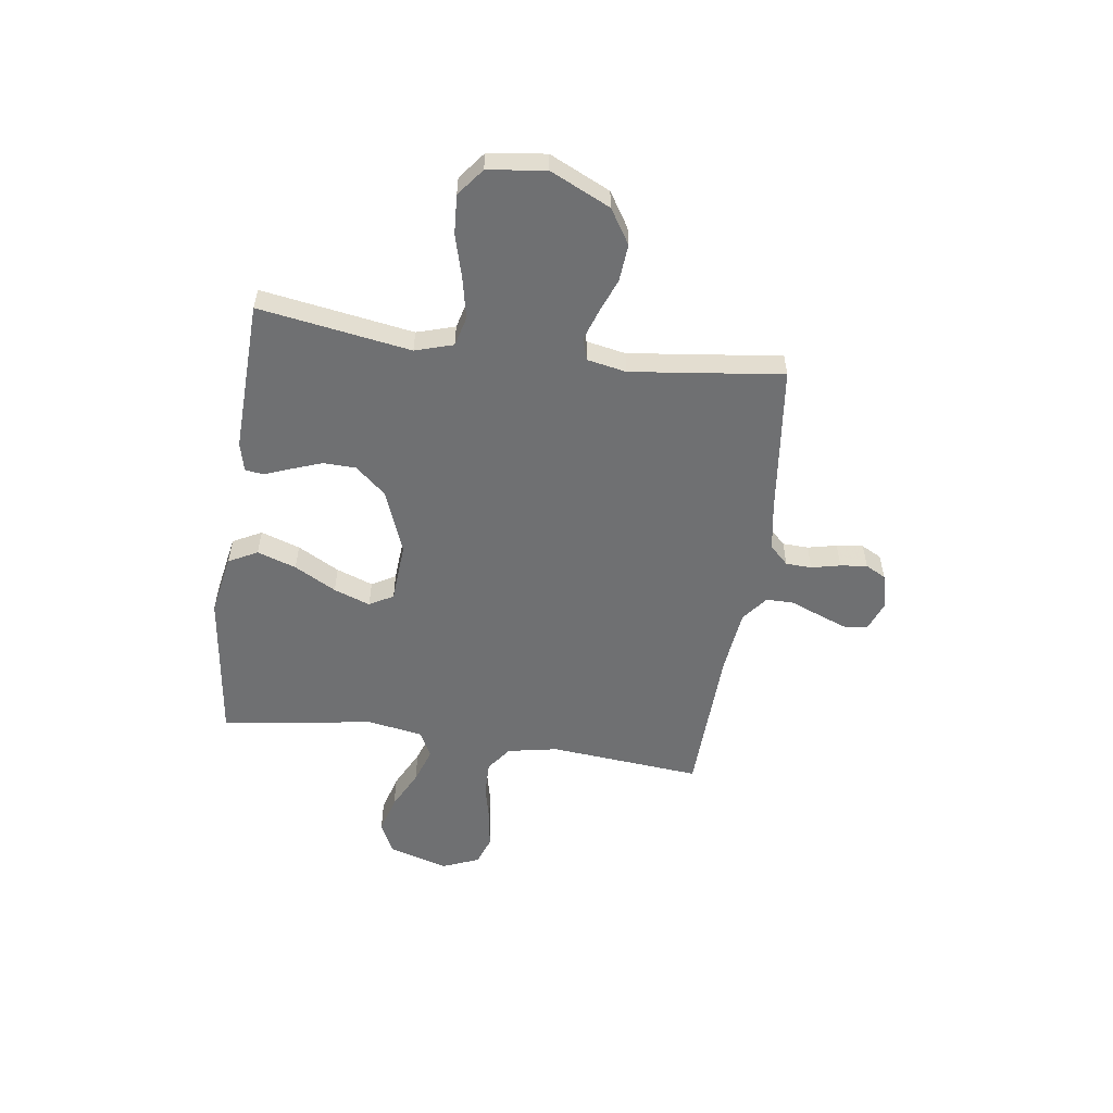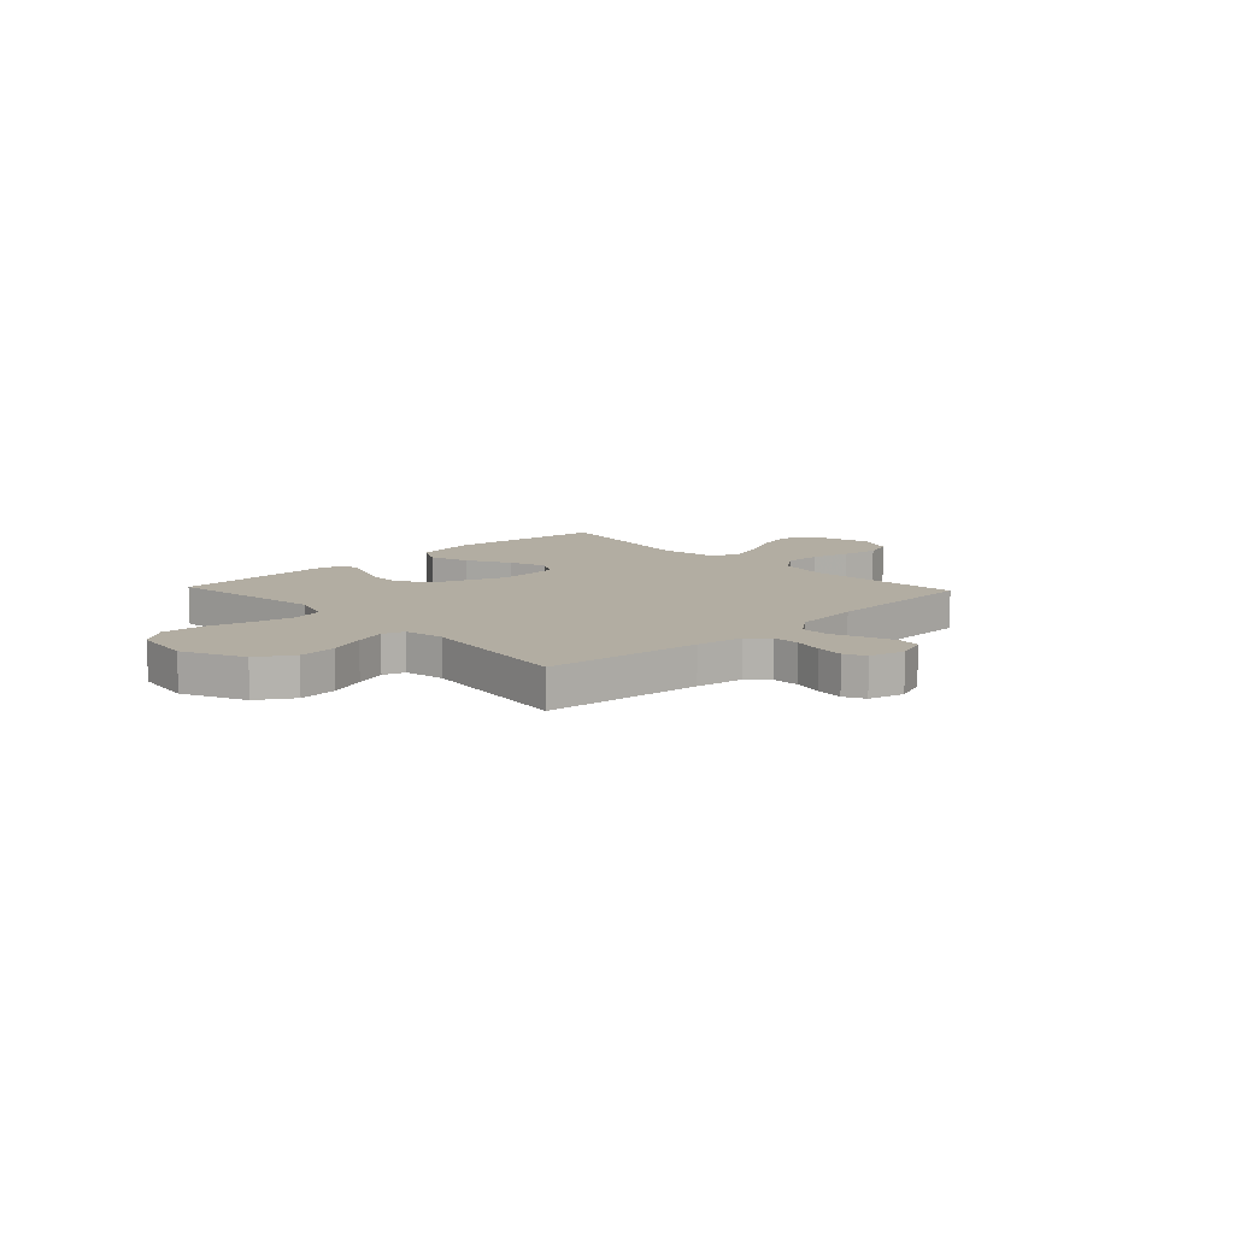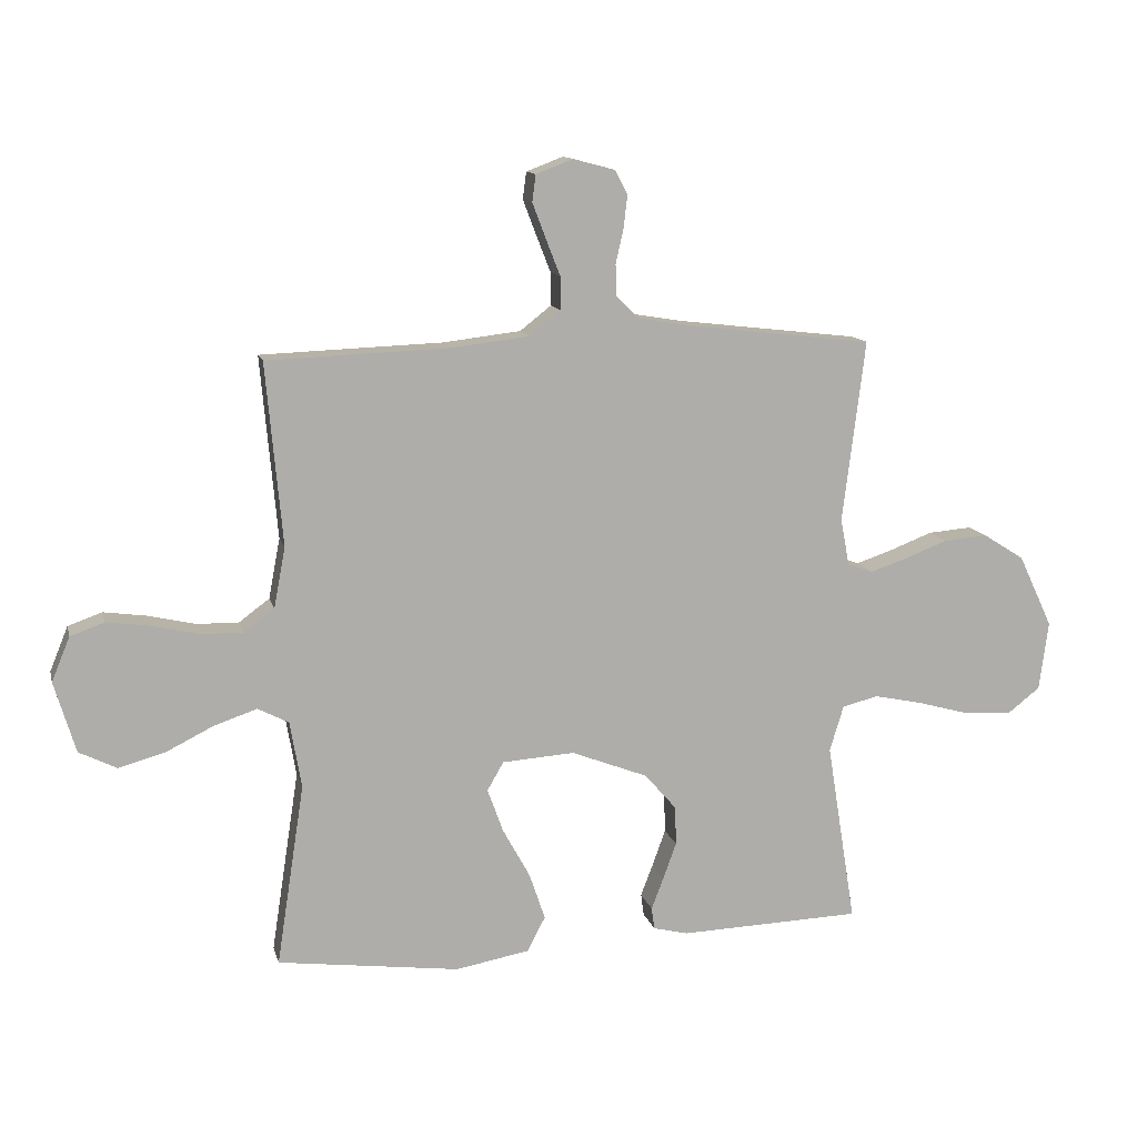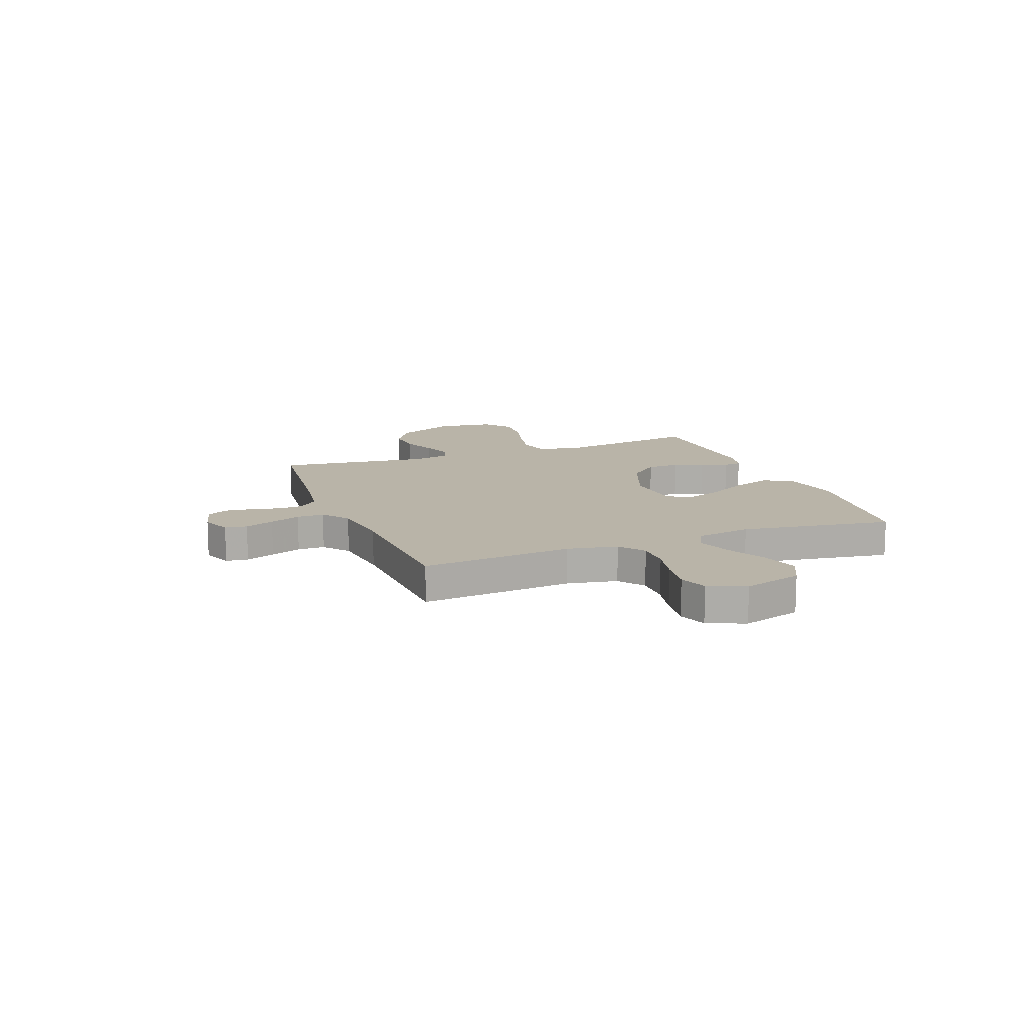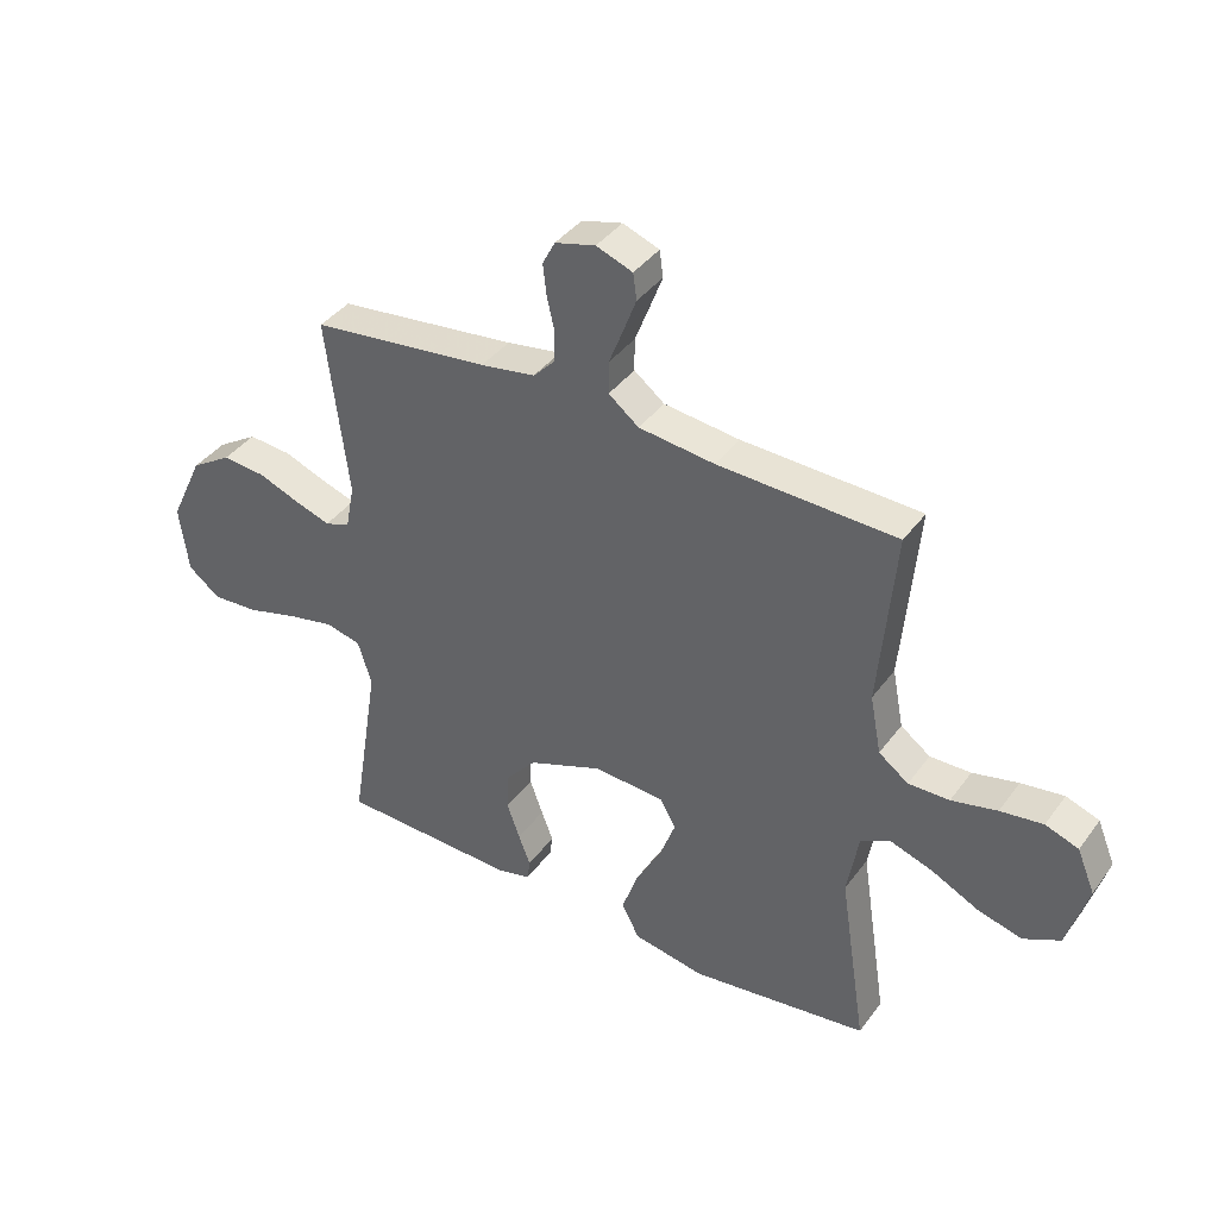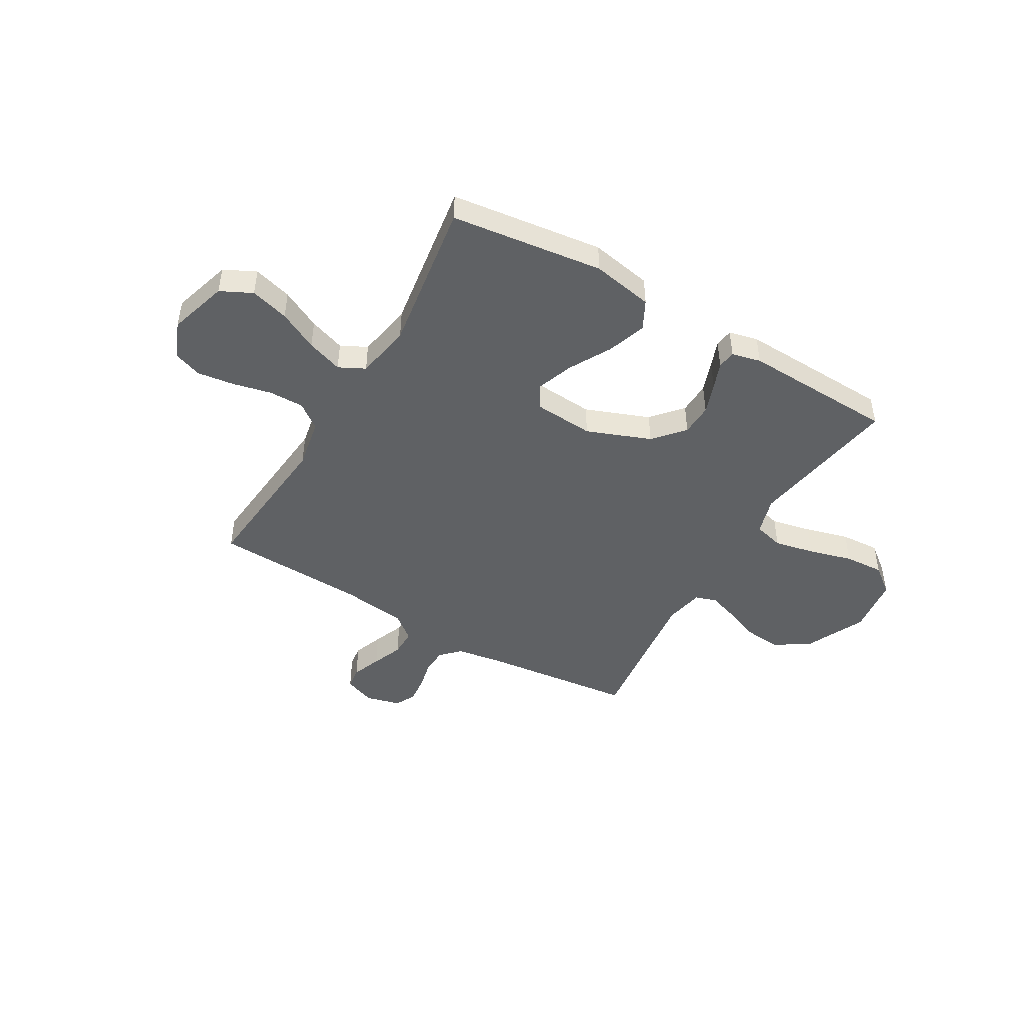
<metadata>
{"format":"obj","ext":"obj","renderer":"f3d","projection":"perspective","resolution":1024,"background":"white","views":[{"elev":-54.8,"azim":-98.1,"up":"+Y"},{"elev":10.6,"azim":-43.4,"up":"+Y"},{"elev":12.4,"azim":166.6,"up":"+Z"},{"elev":13.1,"azim":69.0,"up":"+Y"},{"elev":39.3,"azim":32.4,"up":"+Z"},{"elev":-46.4,"azim":149.5,"up":"+Y"}]}
</metadata>
<code>
v 0.5 0.07 0.5
v 0.473 0.07 0.2
v 0.492 0.07 0.101
v 0.542 0.07 0.064
v 0.611 0.07 0.065
v 0.688 0.07 0.083
v 0.76 0.07 0.093
v 0.816 0.07 0.073
v 0.846 0.07 0
v 0.811 0.07 -0.117
v 0.749 0.07 -0.148
v 0.673 0.07 -0.127
v 0.595 0.07 -0.088
v 0.524 0.07 -0.064
v 0.473 0.07 -0.09
v 0.454 0.07 -0.2
v 0.5 0.07 -0.5
v 0.2 0.07 -0.539
v 0.079 0.07 -0.517
v 0.049 0.07 -0.46
v 0.075 0.07 -0.383
v 0.12 0.07 -0.301
v 0.146 0.07 -0.229
v 0.119 0.07 -0.182
v 0 0.07 -0.174
v -0.126 0.07 -0.223
v -0.178 0.07 -0.283
v -0.18 0.07 -0.347
v -0.158 0.07 -0.408
v -0.138 0.07 -0.46
v -0.143 0.07 -0.496
v -0.2 0.07 -0.51
v -0.5 0.07 -0.5
v -0.452 0.07 -0.2
v -0.475 0.07 -0.125
v -0.534 0.07 -0.11
v -0.614 0.07 -0.127
v -0.7 0.07 -0.151
v -0.778 0.07 -0.156
v -0.832 0.07 -0.114
v -0.847 0.07 0
v -0.791 0.07 0.119
v -0.723 0.07 0.162
v -0.65 0.07 0.156
v -0.58 0.07 0.129
v -0.52 0.07 0.109
v -0.478 0.07 0.123
v -0.463 0.07 0.2
v -0.5 0.07 0.5
v -0.2 0.07 0.535
v -0.108 0.07 0.55
v -0.072 0.07 0.587
v -0.07 0.07 0.638
v -0.083 0.07 0.695
v -0.089 0.07 0.748
v -0.068 0.07 0.788
v 0 0.07 0.806
v 0.061 0.07 0.783
v 0.067 0.07 0.739
v 0.045 0.07 0.681
v 0.021 0.07 0.62
v 0.021 0.07 0.566
v 0.072 0.07 0.526
v 0.2 0.07 0.511
v 0.5 0 0.5
v 0.473 0 0.2
v 0.492 0 0.101
v 0.542 0 0.064
v 0.611 0 0.065
v 0.688 0 0.083
v 0.76 0 0.093
v 0.816 0 0.073
v 0.846 0 0
v 0.811 0 -0.117
v 0.749 0 -0.148
v 0.673 0 -0.127
v 0.595 0 -0.088
v 0.524 0 -0.064
v 0.473 0 -0.09
v 0.454 0 -0.2
v 0.5 0 -0.5
v 0.2 0 -0.539
v 0.079 0 -0.517
v 0.049 0 -0.46
v 0.075 0 -0.383
v 0.12 0 -0.301
v 0.146 0 -0.229
v 0.119 0 -0.182
v 0 0 -0.174
v -0.126 0 -0.223
v -0.178 0 -0.283
v -0.18 0 -0.347
v -0.158 0 -0.408
v -0.138 0 -0.46
v -0.143 0 -0.496
v -0.2 0 -0.51
v -0.5 0 -0.5
v -0.452 0 -0.2
v -0.475 0 -0.125
v -0.534 0 -0.11
v -0.614 0 -0.127
v -0.7 0 -0.151
v -0.778 0 -0.156
v -0.832 0 -0.114
v -0.847 0 0
v -0.791 0 0.119
v -0.723 0 0.162
v -0.65 0 0.156
v -0.58 0 0.129
v -0.52 0 0.109
v -0.478 0 0.123
v -0.463 0 0.2
v -0.5 0 0.5
v -0.2 0 0.535
v -0.108 0 0.55
v -0.072 0 0.587
v -0.07 0 0.638
v -0.083 0 0.695
v -0.089 0 0.748
v -0.068 0 0.788
v 0 0 0.806
v 0.061 0 0.783
v 0.067 0 0.739
v 0.045 0 0.681
v 0.021 0 0.62
v 0.021 0 0.566
v 0.072 0 0.526
v 0.2 0 0.511
f 58 59 60 61
f 56 57 58 61
f 56 61 62
f 53 54 55 56
f 53 56 62
f 52 53 62
f 51 52 62 63
f 48 49 50
f 47 48 50 51
f 42 43 44 45
f 42 45 46
f 41 42 46
f 40 41 46
f 37 38 39 40
f 36 37 40 46
f 35 36 46 47
f 31 32 33 34
f 29 30 31 34
f 28 29 34 35
f 27 28 35 47
f 19 20 21 22
f 19 22 23
f 16 17 18 19
f 15 16 19 23
f 14 15 23 24
f 10 11 12 13
f 10 13 14
f 9 10 14
f 8 9 14
f 5 6 7 8
f 5 8 14 24
f 64 1 2
f 63 64 2 3
f 26 27 47 51
f 25 26 51 63
f 4 5 24 25
f 3 4 25
f 3 25 63
f 125 124 123 122
f 125 122 121 120
f 126 125 120
f 120 119 118 117
f 126 120 117
f 126 117 116
f 127 126 116 115
f 114 113 112
f 115 114 112 111
f 109 108 107 106
f 110 109 106
f 110 106 105
f 110 105 104
f 104 103 102 101
f 110 104 101 100
f 111 110 100 99
f 98 97 96 95
f 98 95 94 93
f 99 98 93 92
f 111 99 92 91
f 86 85 84 83
f 87 86 83
f 83 82 81 80
f 87 83 80 79
f 88 87 79 78
f 77 76 75 74
f 78 77 74
f 78 74 73
f 78 73 72
f 72 71 70 69
f 88 78 72 69
f 66 65 128
f 67 66 128 127
f 115 111 91 90
f 127 115 90 89
f 89 88 69 68
f 89 68 67
f 127 89 67
f 1 65 66 2
f 2 66 67 3
f 3 67 68 4
f 4 68 69 5
f 5 69 70 6
f 6 70 71 7
f 7 71 72 8
f 8 72 73 9
f 9 73 74 10
f 10 74 75 11
f 11 75 76 12
f 12 76 77 13
f 13 77 78 14
f 14 78 79 15
f 15 79 80 16
f 16 80 81 17
f 17 81 82 18
f 18 82 83 19
f 19 83 84 20
f 20 84 85 21
f 21 85 86 22
f 22 86 87 23
f 23 87 88 24
f 24 88 89 25
f 25 89 90 26
f 26 90 91 27
f 27 91 92 28
f 28 92 93 29
f 29 93 94 30
f 30 94 95 31
f 31 95 96 32
f 32 96 97 33
f 33 97 98 34
f 34 98 99 35
f 35 99 100 36
f 36 100 101 37
f 37 101 102 38
f 38 102 103 39
f 39 103 104 40
f 40 104 105 41
f 41 105 106 42
f 42 106 107 43
f 43 107 108 44
f 44 108 109 45
f 45 109 110 46
f 46 110 111 47
f 47 111 112 48
f 48 112 113 49
f 49 113 114 50
f 50 114 115 51
f 51 115 116 52
f 52 116 117 53
f 53 117 118 54
f 54 118 119 55
f 55 119 120 56
f 56 120 121 57
f 57 121 122 58
f 58 122 123 59
f 59 123 124 60
f 60 124 125 61
f 61 125 126 62
f 62 126 127 63
f 63 127 128 64
f 64 128 65 1

</code>
